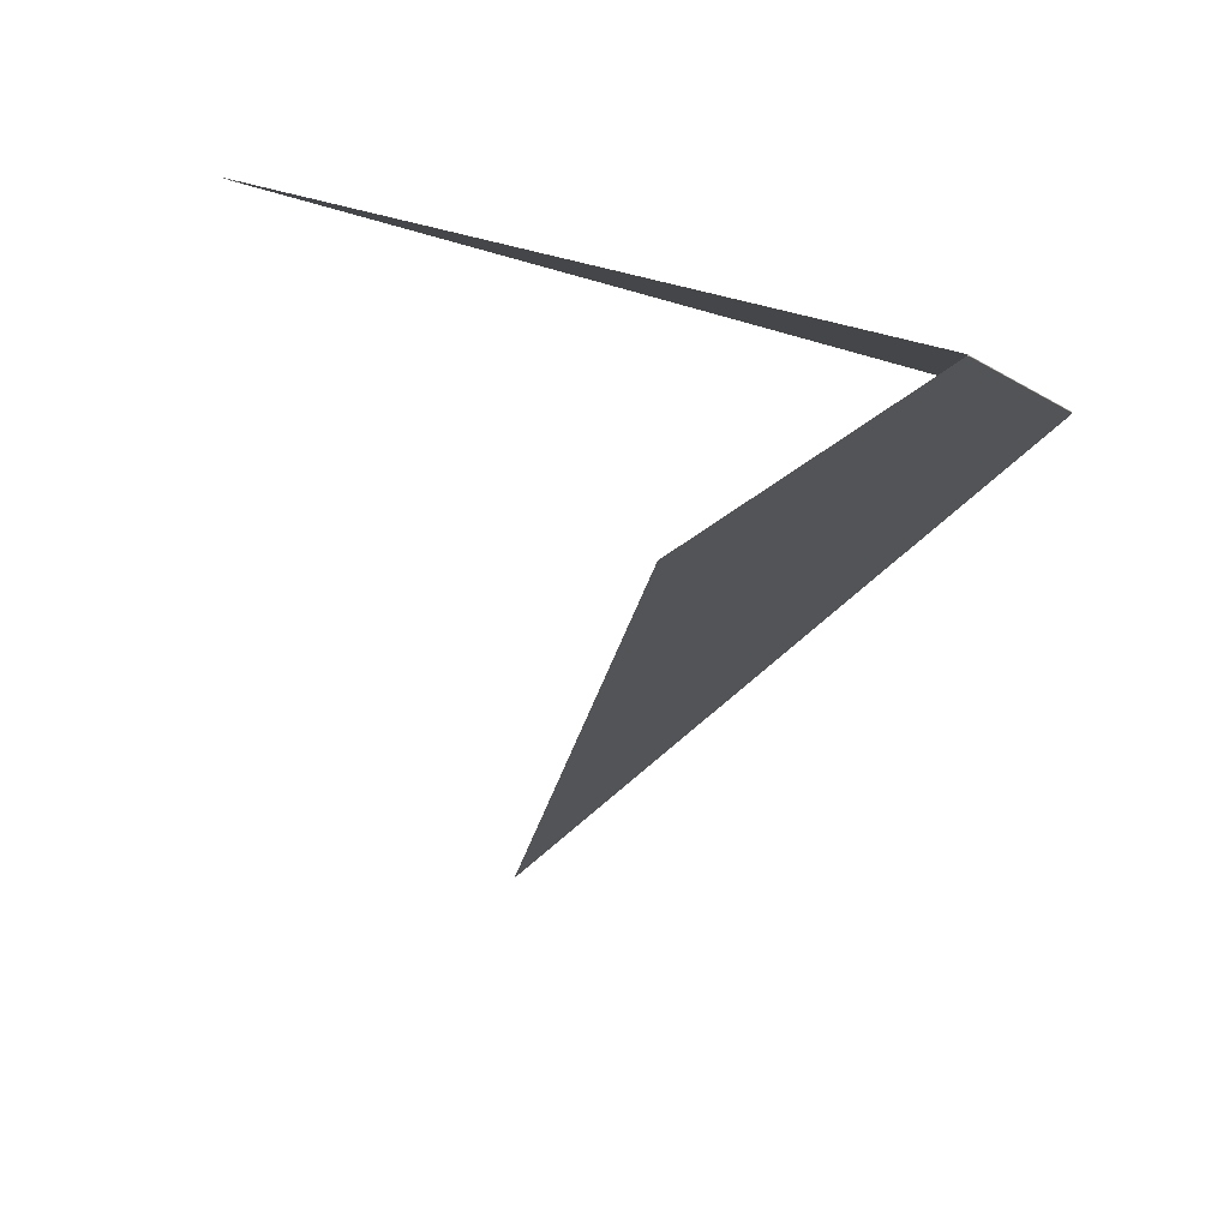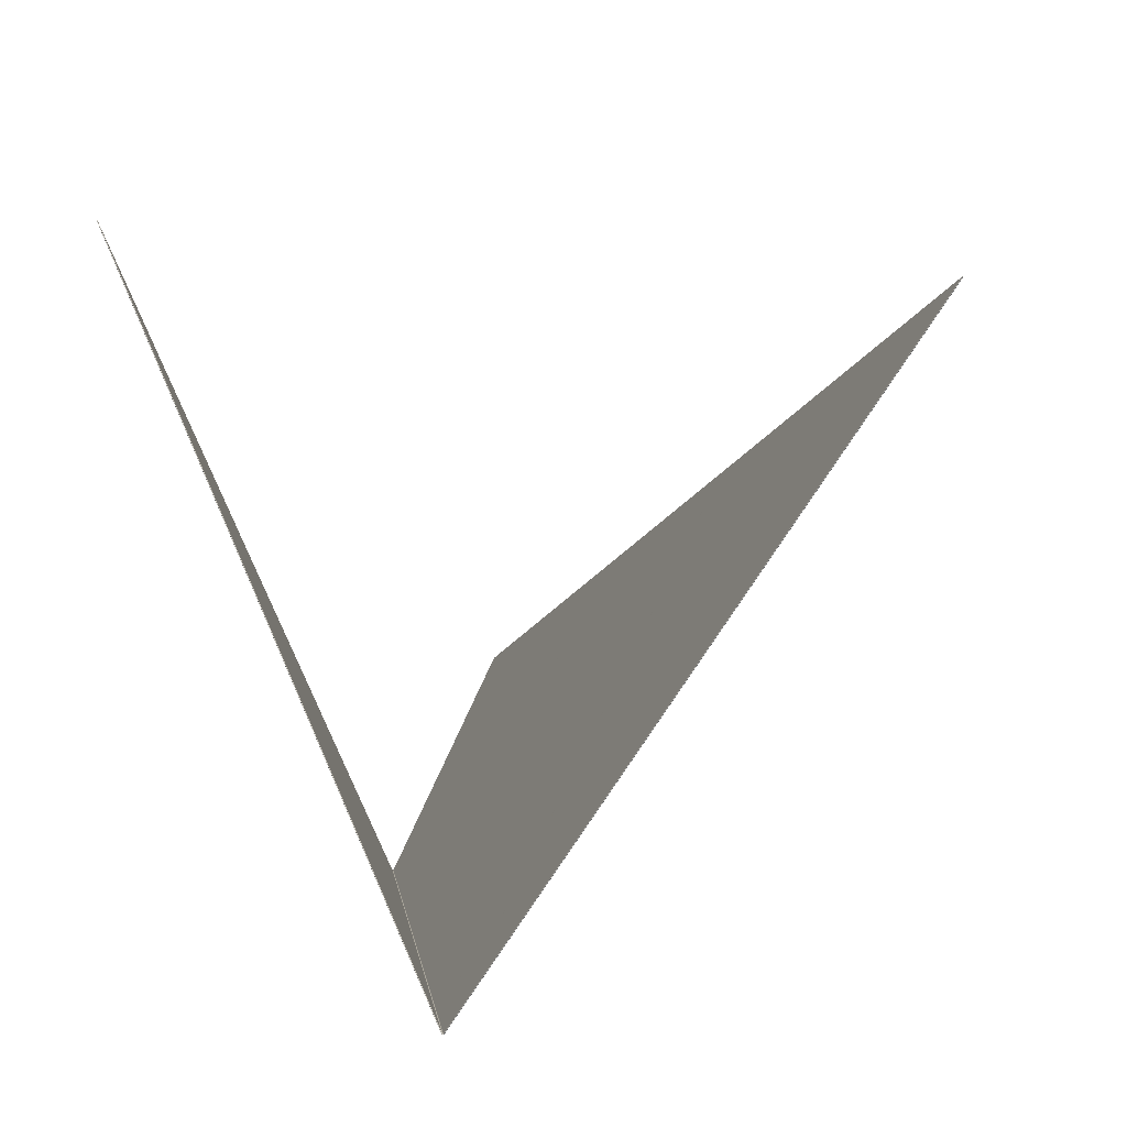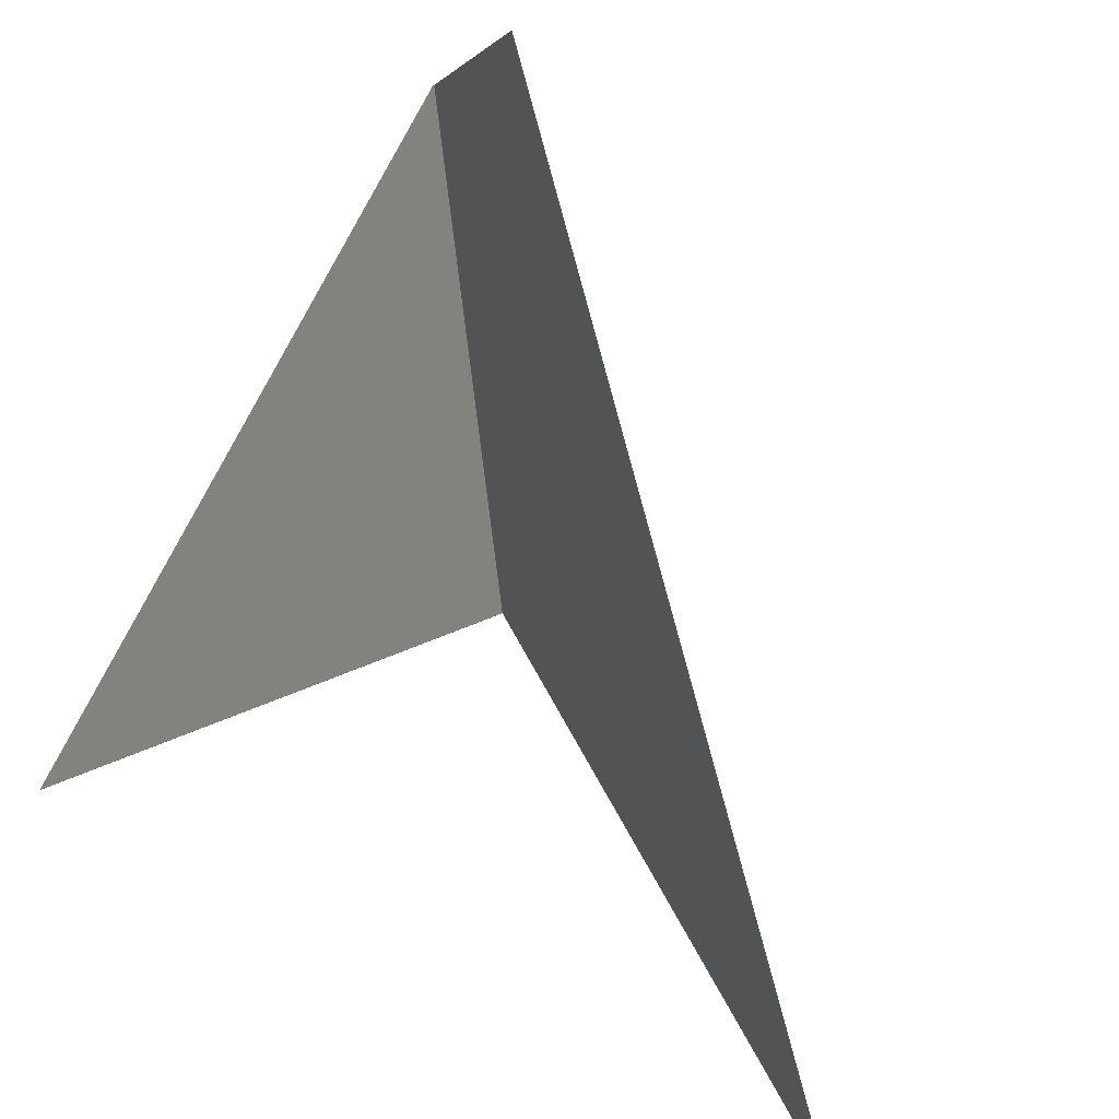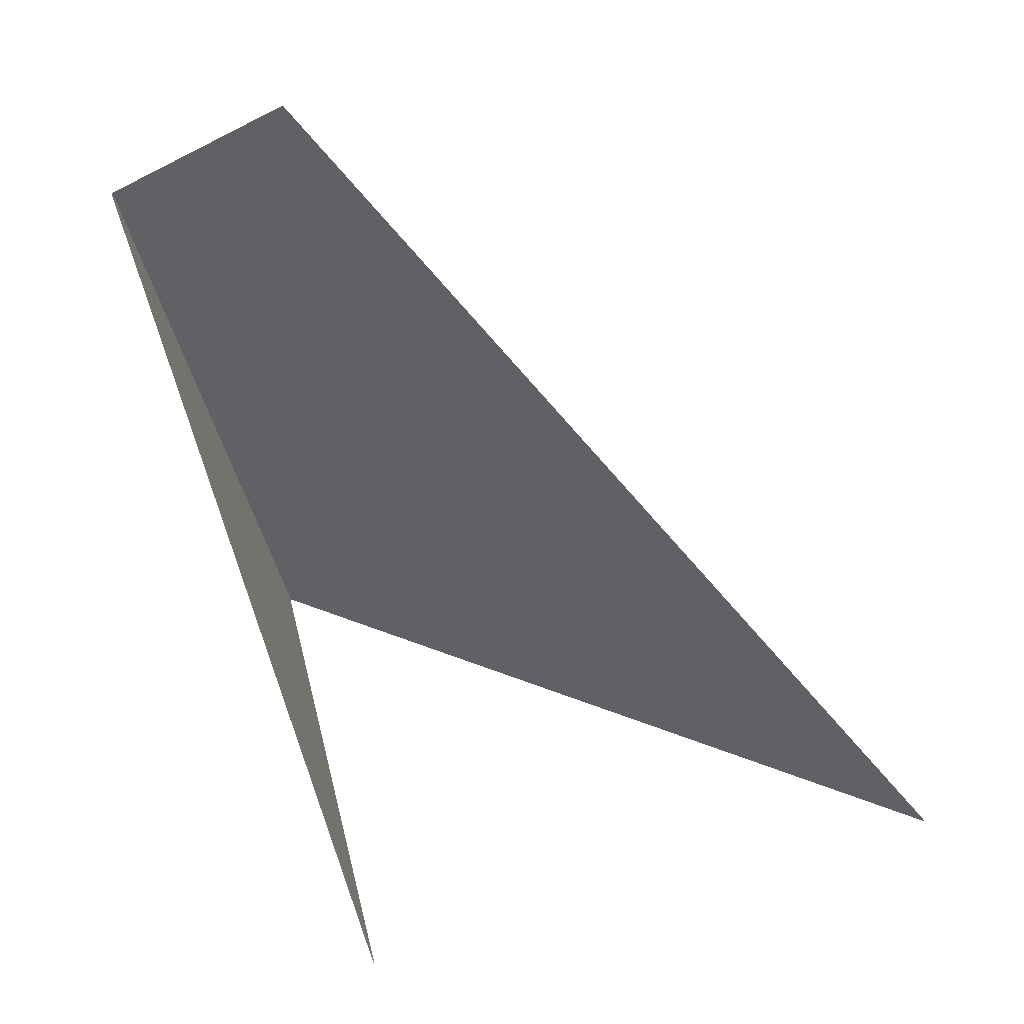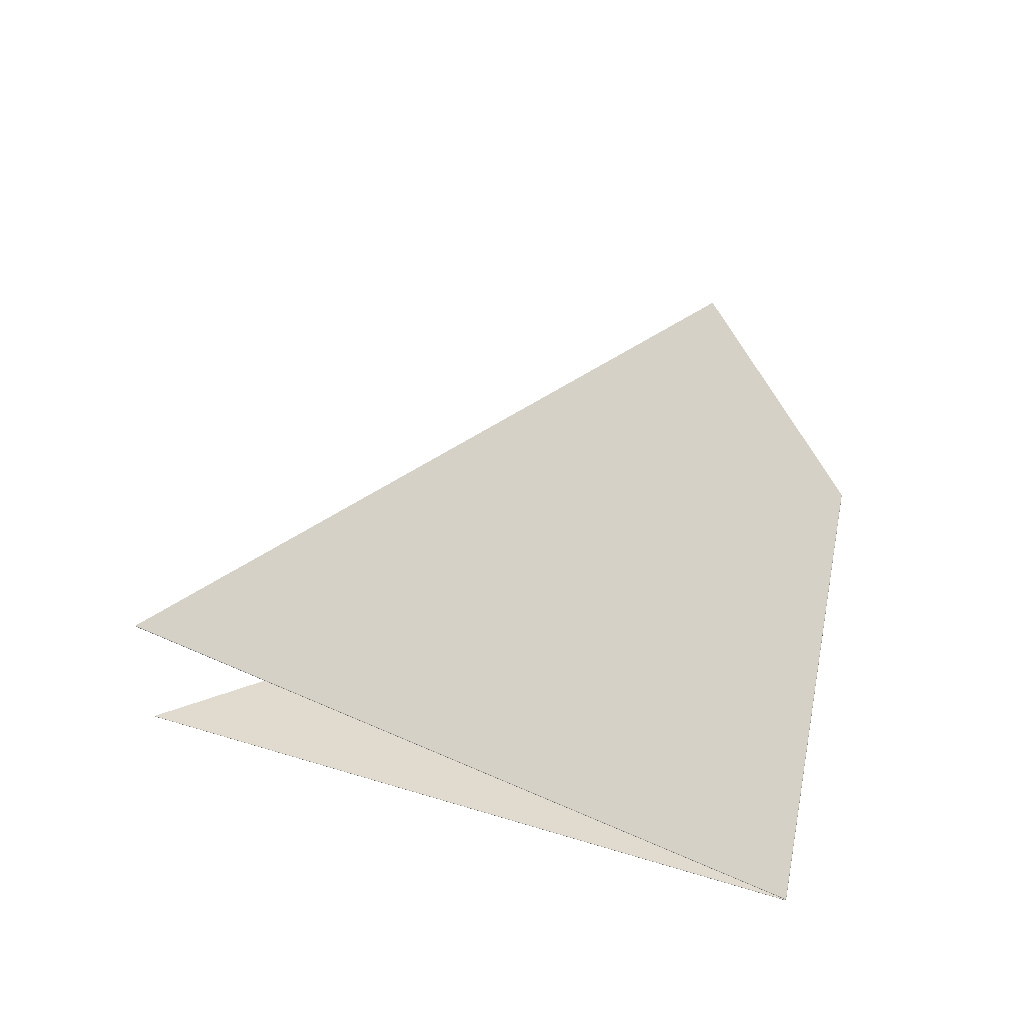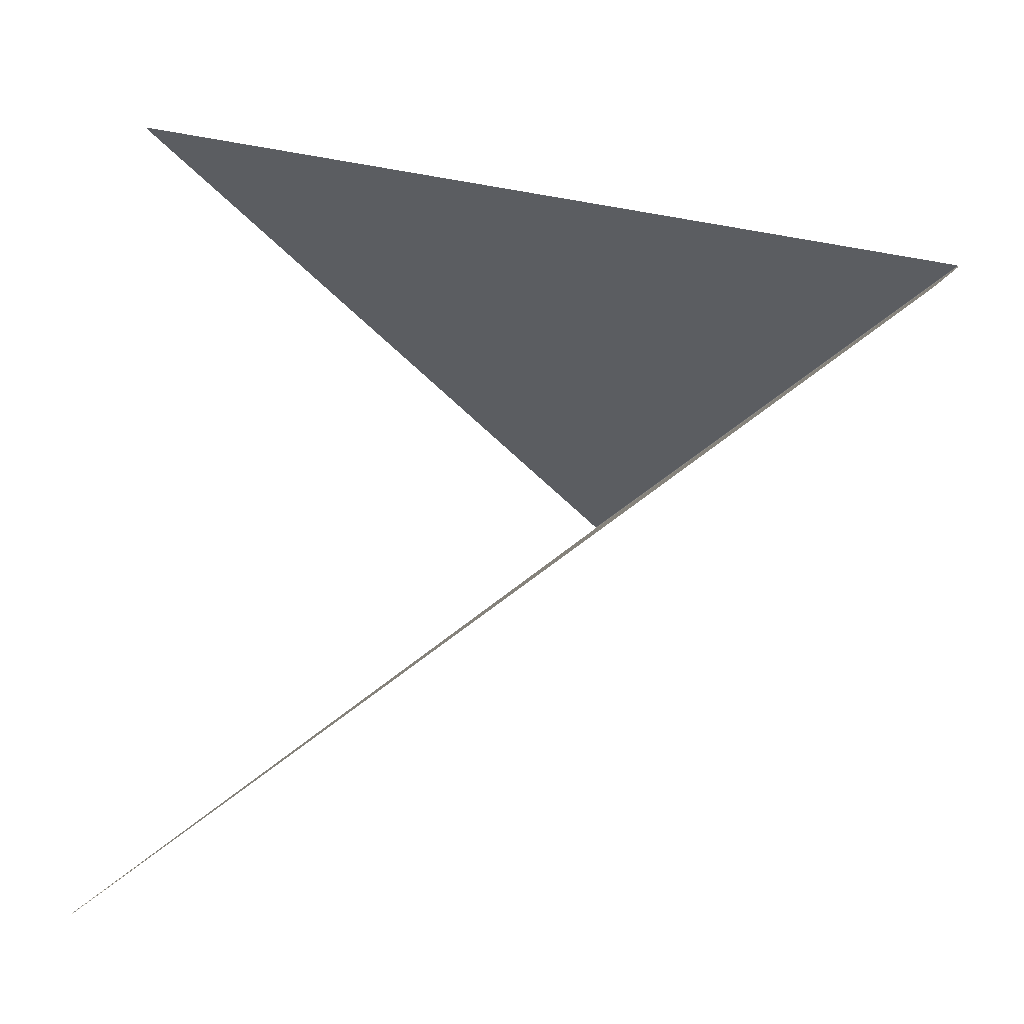
<metadata>
{"format":"obj","ext":"obj","renderer":"f3d","projection":"perspective","resolution":1024,"background":"white","views":[{"elev":9.5,"azim":-153.6,"up":"+Z"},{"elev":-70.9,"azim":99.3,"up":"+Y"},{"elev":42.8,"azim":106.6,"up":"+Y"},{"elev":50.1,"azim":61.4,"up":"+Y"},{"elev":-38.8,"azim":178.2,"up":"+Y"},{"elev":-20.7,"azim":155.6,"up":"+Z"}]}
</metadata>
<code>
v 0.0003386 0.004919 -0.01273
v 0.001575 0.003081 -0.01378
v 7.764e-06 -0.002127 -0.01244
v 4.324e-06 -0.002125 -0.01244
v 4.422e-06 -0.002126 -0.01244
v 6.15e-06 -0.002125 -0.01244
v 5.294e-06 -0.002123 -0.01244
v 4.83e-06 -0.002123 -0.01244
v -0.00106 0.003297 -0.01153
v -0.00106 0.003298 -0.01153
v 0.001574 0.003083 -0.01378
v -0.001059 0.003299 -0.01154
v 0.001572 0.003086 -0.01377
v 0.001573 0.003084 -0.01377
v 3.062e-06 -0.002137 -0.01244
v -0.001059 0.0033 -0.01154
v 5.119e-06 -0.002121 -0.01244
v 0.003258 0.0005803 -0.01521
v 9.72e-06 -0.002127 -0.01245
v 1.223e-05 -0.002131 -0.01245
v 1.181e-05 -0.002127 -0.01245
v 0.001578 0.003077 -0.01378
v 1.254e-05 -0.002125 -0.01245
v 1.141e-05 -0.002126 -0.01245
v 0.003257 0.0005817 -0.01521
v 1.16e-05 -0.002129 -0.01245
v 0.003259 0.0005777 -0.01521
v 0.001577 0.003078 -0.01378
v 0.003258 0.000579 -0.01521
v 0.001576 0.00308 -0.01378
v 0.005378 -0.002574 -0.01701
v 0.003261 0.000575 -0.01521
v 1.366e-05 -0.002133 -0.01245
v 1.161e-05 -0.002137 -0.01245
v 1.534e-05 -0.002134 -0.01245
v 1.539e-05 -0.002135 -0.01245
v 0.005377 -0.002575 -0.01701
v 0.005378 -0.002573 -0.01701
v 0.003262 0.0005737 -0.01521
v 1.36e-05 -0.002136 -0.01245
v 0.00326 0.0005764 -0.01521
v 1.682e-05 -0.002134 -0.01245
v 0.005378 -0.002571 -0.01701
v 9.337e-06 -0.002133 -0.01245
v 1.103e-05 -0.002134 -0.01246
v 1.124e-05 -0.002135 -0.01246
v 1.064e-05 -0.002136 -0.01245
v 7.915e-06 -0.002131 -0.01245
v 0.005374 -0.002573 -0.01701
v 0.003255 0.0005777 -0.01521
v 0.005375 -0.002574 -0.01701
v 0.005373 -0.002571 -0.01701
v 1.25e-05 -0.002134 -0.01246
v 0.003258 0.0005737 -0.01522
v 0.003256 0.0005764 -0.01521
v 0.003257 0.000575 -0.01521
v 0.003254 0.000579 -0.01521
v 7.278e-06 -0.002129 -0.01245
v 7.495e-06 -0.002127 -0.01245
v 7.093e-06 -0.002126 -0.01245
v 0.001573 0.003078 -0.01378
v 0.001572 0.00308 -0.01378
v 0.001571 0.003081 -0.01378
v 5.402e-06 -0.002127 -0.01245
v 3.446e-06 -0.002127 -0.01245
v 0.003253 0.0005803 -0.01521
v 0.003252 0.0005817 -0.01521
v 8.221e-06 -0.002125 -0.01245
v 0.001574 0.003077 -0.01378
v -0.001066 0.003295 -0.01153
v 0.0003343 0.004919 -0.01273
v 8.011e-07 -0.002121 -0.01245
v 0.001568 0.003086 -0.01378
v -0.001063 0.0033 -0.01154
v -0.001066 0.003297 -0.01154
v -0.001065 0.003298 -0.01154
v -1.903e-06 -0.002127 -0.01244
v 0.00157 0.003083 -0.01378
v -1.977e-06 -0.002126 -0.01244
v -3.563e-07 -0.002123 -0.01245
v 1.832e-06 -0.002125 -0.01245
v 7.066e-07 -0.002123 -0.01245
v 0.001569 0.003084 -0.01378
v -0.001064 0.003294 -0.01153
v 0.002089 0.002275 -0.01109
v 9.042e-06 -0.002129 -0.01243
v 7.052e-06 -0.002127 -0.01243
v 0.002084 0.002277 -0.01109
v 5.949e-06 -0.002123 -0.01243
v -0.001057 0.003293 -0.01152
v 5.703e-06 -0.002125 -0.01243
v 4.201e-06 -0.002125 -0.01243
v 0.002085 0.002277 -0.01109
v 9.483e-07 -0.002127 -0.01243
v 0.002087 0.002276 -0.01109
v -0.001061 0.003293 -0.01153
v 0.006054 0.0009928 -0.01055
v 0.006055 0.0009922 -0.01055
v 0.006056 0.0009922 -0.01055
v 0.00209 0.002275 -0.01109
v 1.426e-05 -0.002132 -0.01243
v 1.39e-05 -0.002131 -0.01243
v 1.426e-05 -0.00213 -0.01243
v 0.006052 0.0009935 -0.01055
v 1.527e-05 -0.002128 -0.01243
v 0.002094 0.002274 -0.01109
v 1.375e-05 -0.002129 -0.01243
v 1.154e-05 -0.00213 -0.01243
v 0.002092 0.002274 -0.01109
v 0.002093 0.002276 -0.0111
v 0.002092 0.002276 -0.0111
v 0.00209 0.002277 -0.0111
v 0.006056 0.0009929 -0.01056
v 1.035e-05 -0.002128 -0.01243
v 1.284e-05 -0.002128 -0.01243
v 1.505e-05 -0.002128 -0.01243
v 1.551e-05 -0.002128 -0.01243
v 1.479e-05 -0.00213 -0.01243
v 0.002095 0.002275 -0.0111
v 1.657e-05 -0.002127 -0.01243
v 0.006053 0.0009948 -0.01056
v 0.006055 0.000994 -0.01056
v -0.001057 0.003295 -0.01153
v -0.001059 0.003296 -0.01153
v 0.002088 0.002277 -0.0111
v 5.536e-06 -0.002125 -0.01244
v 6.718e-06 -0.002124 -0.01243
v 7.364e-06 -0.002124 -0.01243
v 8.355e-06 -0.002126 -0.01243
v 0.002087 0.002278 -0.0111
v 0.002085 0.002278 -0.0111
v -0.001055 0.003294 -0.01153
v 7.252e-06 -0.002122 -0.01243
o Decagon_web
f 7 15 17
f 3 2 11 6
f 6 11 14 7
f 8 15 4
f 17 15 8
f 13 1 17
f 1 16 17
f 7 14 13 17
f 4 15 5
f 6 15 7
f 3 15 6
f 17 16 12 8
f 8 12 10 4
f 4 10 9 5
f 26 15 21
f 20 27 29 26
f 26 29 18 21
f 21 18 25 23
f 25 22 23
f 21 15 23
f 23 22 28 24
f 20 15 26
f 24 28 30 19
f 19 30 2 3
f 23 15 24
f 19 15 3
f 24 15 19
f 33 41 27 20
f 36 15 42
f 42 15 35
f 43 39 42
f 35 32 41 33
f 36 38 43 42
f 40 31 38 36
f 34 37 31 40
f 35 15 33
f 40 15 36
f 34 15 40
f 33 15 20
f 42 39 32 35
f 47 51 37 34
f 46 15 47
f 54 52 53
f 46 49 51 47
f 45 56 54 53
f 44 55 56 45
f 48 50 55 44
f 48 15 44
f 47 15 34
f 44 15 45
f 45 15 53
f 53 52 49 46
f 53 15 46
f 65 15 64
f 69 67 68
f 64 15 60
f 60 15 68
f 68 15 59
f 58 57 50 48
f 59 66 57 58
f 60 61 69 68
f 58 15 48
f 64 62 61 60
f 65 63 62 64
f 59 15 58
f 68 67 66 59
f 80 76 74 72
f 79 75 76 80
f 77 70 75 79
f 77 15 79
f 81 15 65
f 81 78 63 65
f 82 83 78 81
f 82 15 81
f 72 15 82
f 79 15 80
f 80 15 72
f 74 71 72
f 71 73 72
f 72 73 83 82
f 94 84 70 77
f 92 96 84 94
f 91 93 88 89
f 87 95 93 91
f 86 85 95 87
f 94 15 77
f 86 15 87
f 87 15 91
f 91 15 89
f 92 15 94
f 88 90 89
f 89 90 96 92
f 89 15 92
f 108 15 86
f 107 15 108
f 105 15 107
f 103 15 105
f 102 15 103
f 101 15 102
f 108 100 85 86
f 107 109 100 108
f 103 97 104 105
f 104 106 105
f 102 98 97 103
f 101 99 98 102
f 105 106 109 107
f 118 15 101
f 117 15 118
f 120 15 117
f 116 15 120
f 115 15 116
f 114 15 115
f 118 113 99 101
f 117 122 113 118
f 119 121 120
f 116 110 119 120
f 115 111 110 116
f 114 112 111 115
f 120 121 122 117
f 129 15 114
f 128 15 129
f 133 15 128
f 127 15 133
f 126 15 127
f 5 15 126
f 129 125 112 114
f 132 131 133
f 128 130 125 129
f 127 123 132 133
f 126 124 123 127
f 5 9 124 126
f 133 131 130 128

</code>
